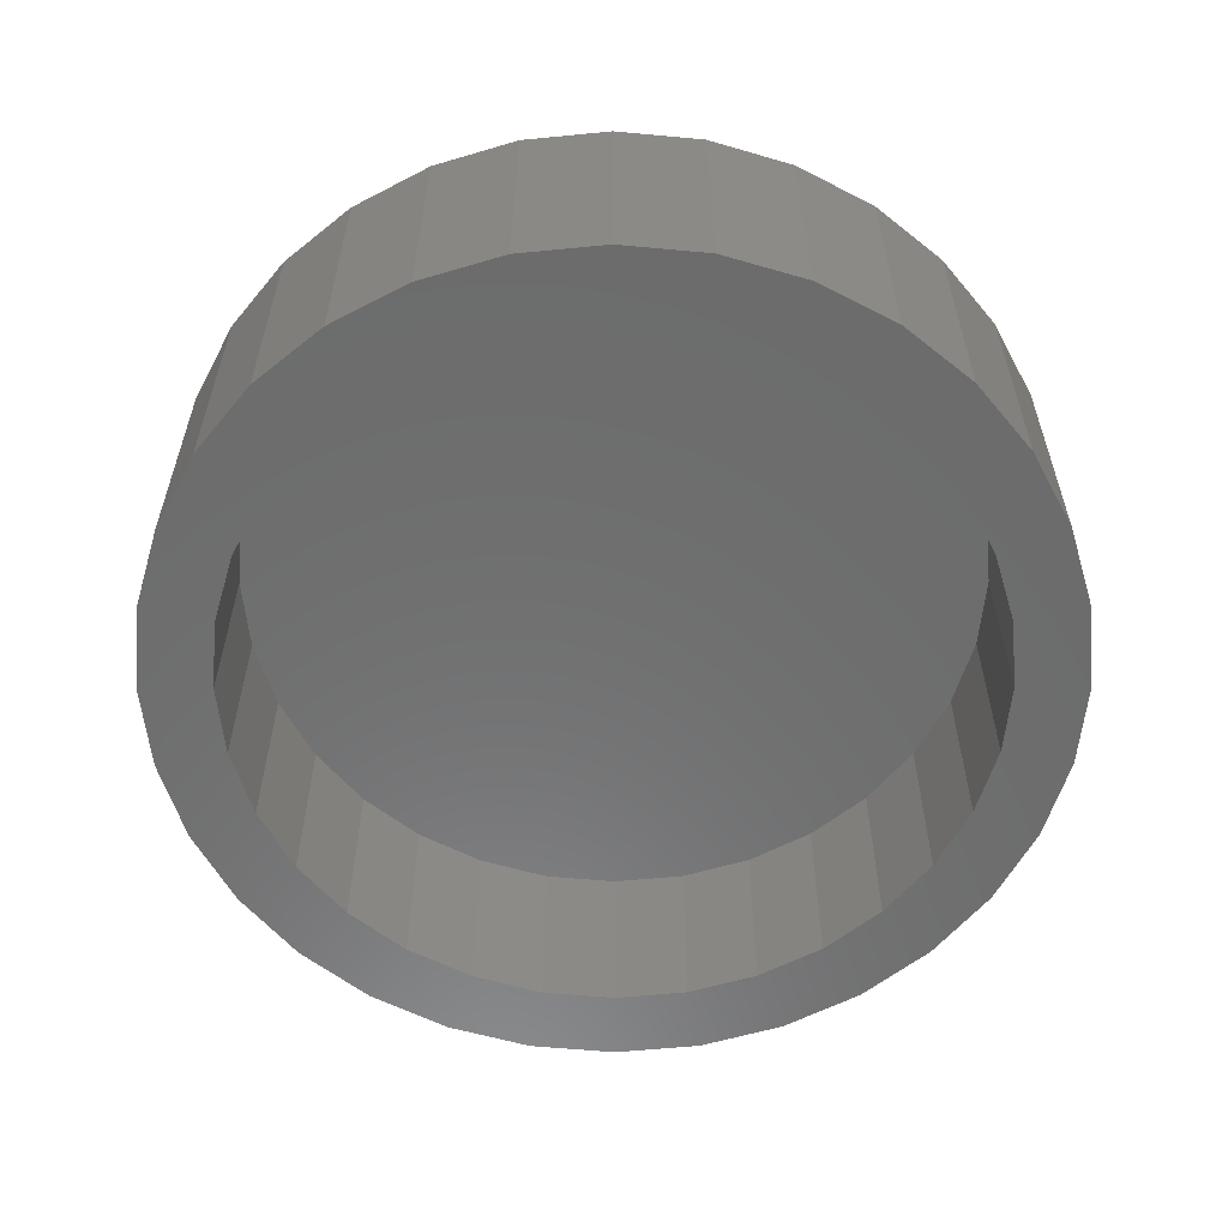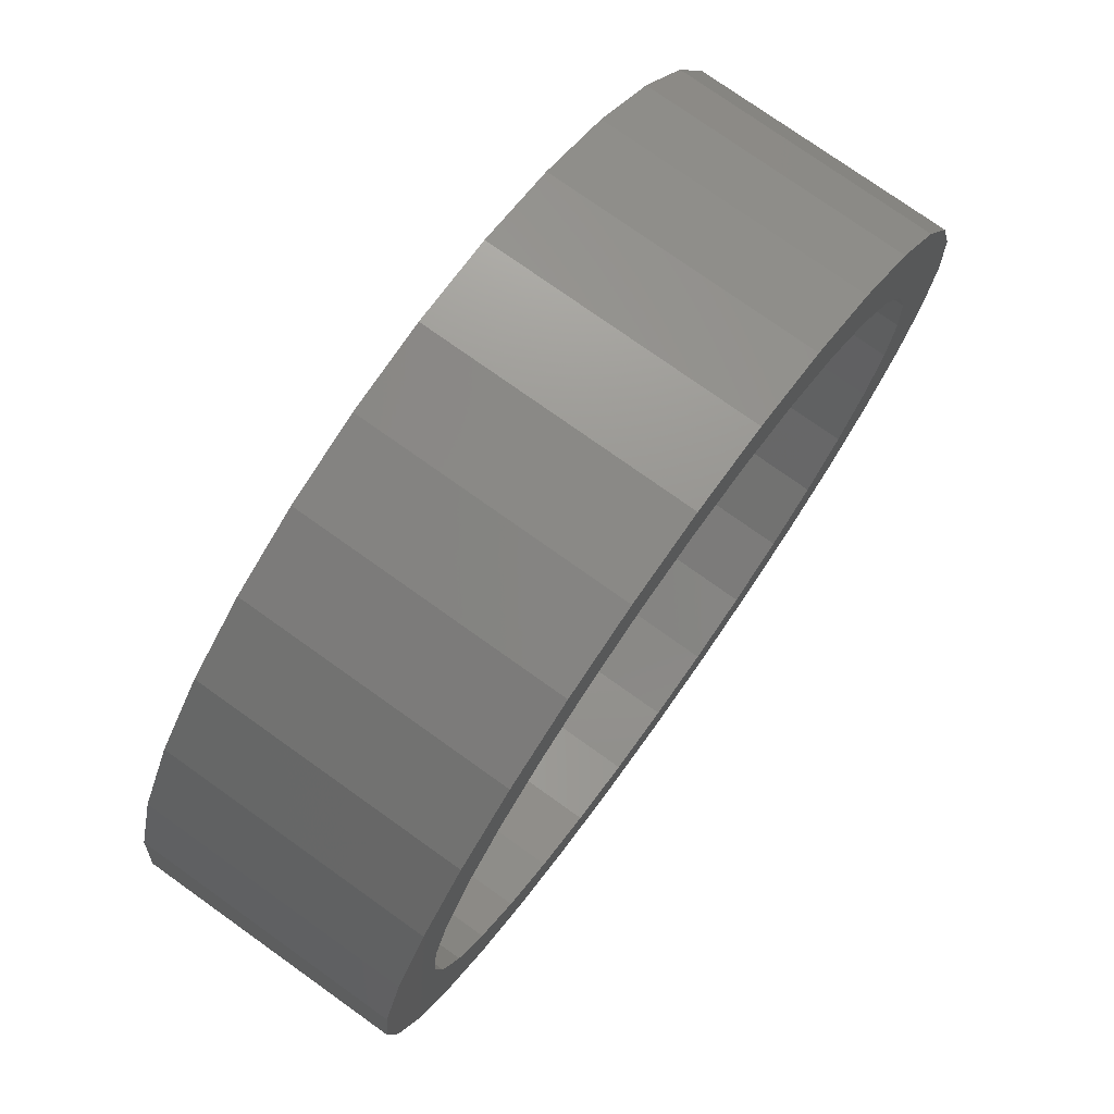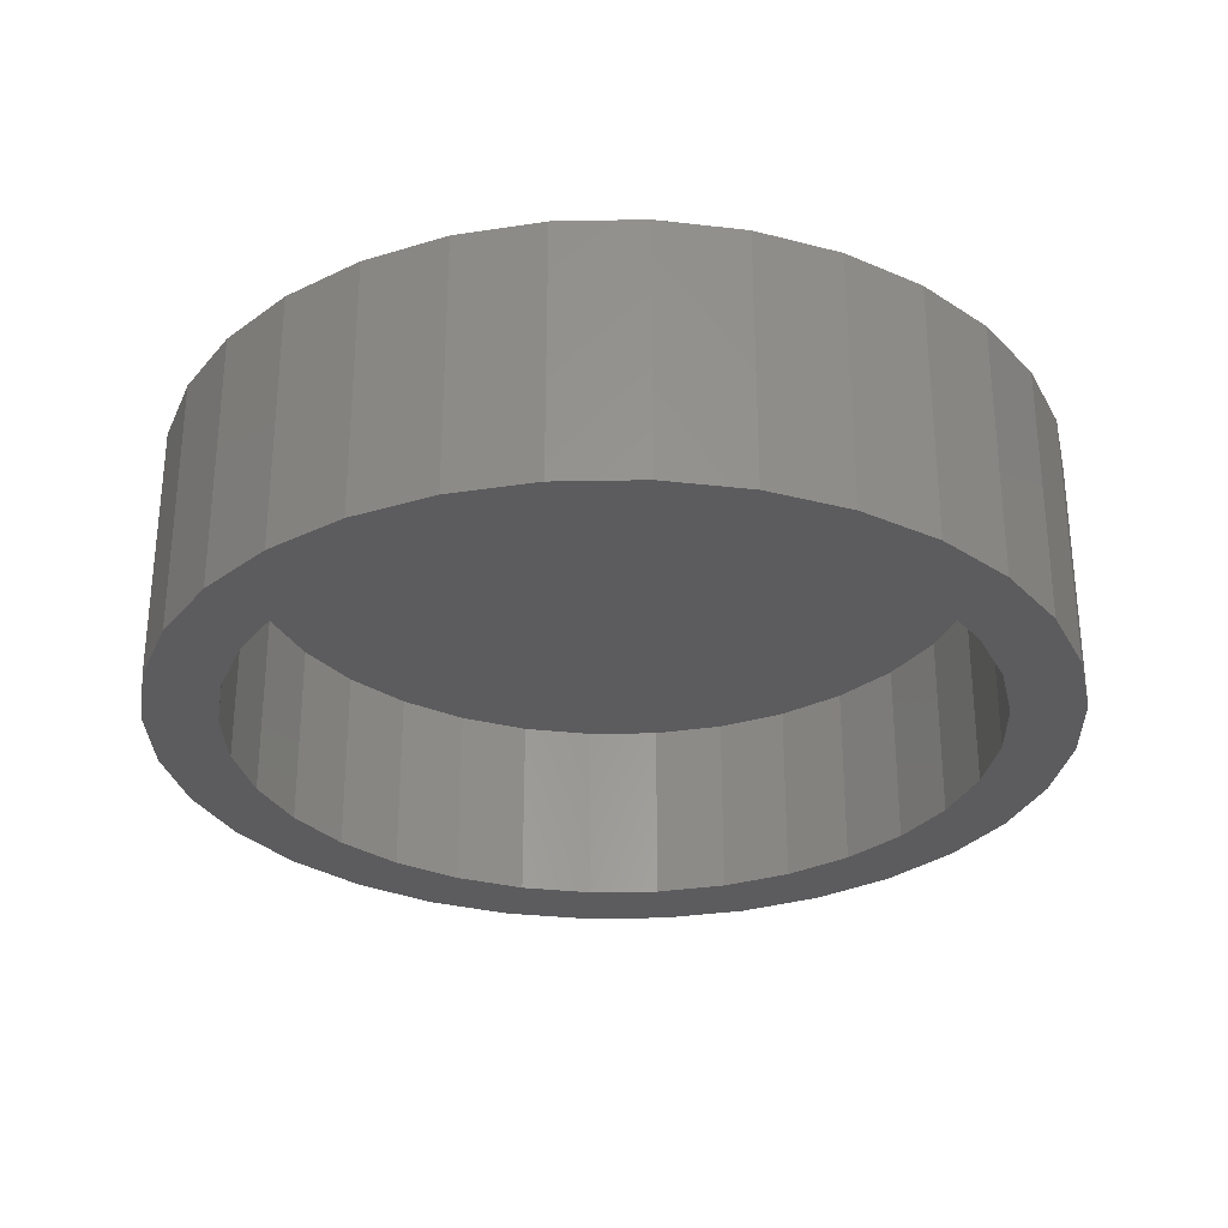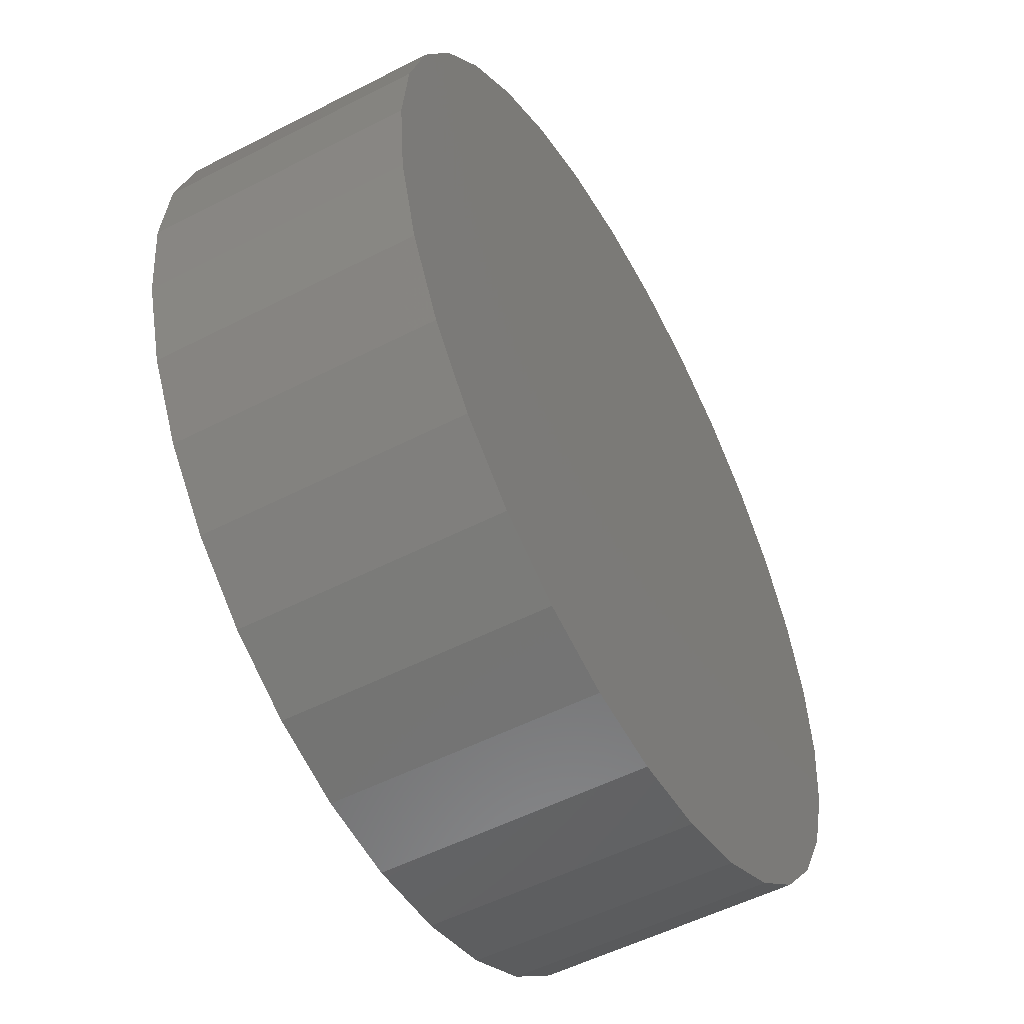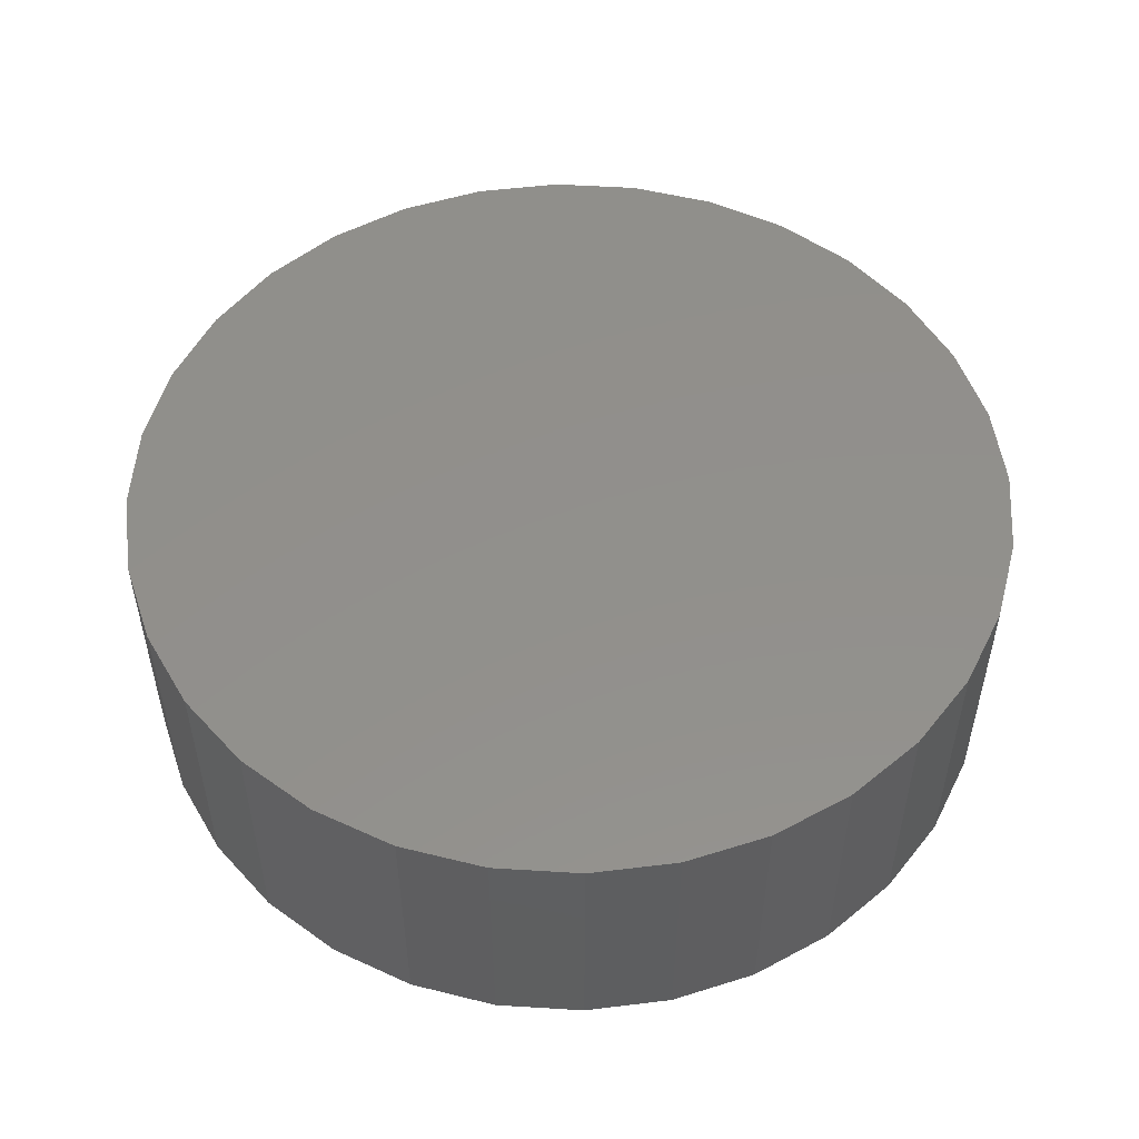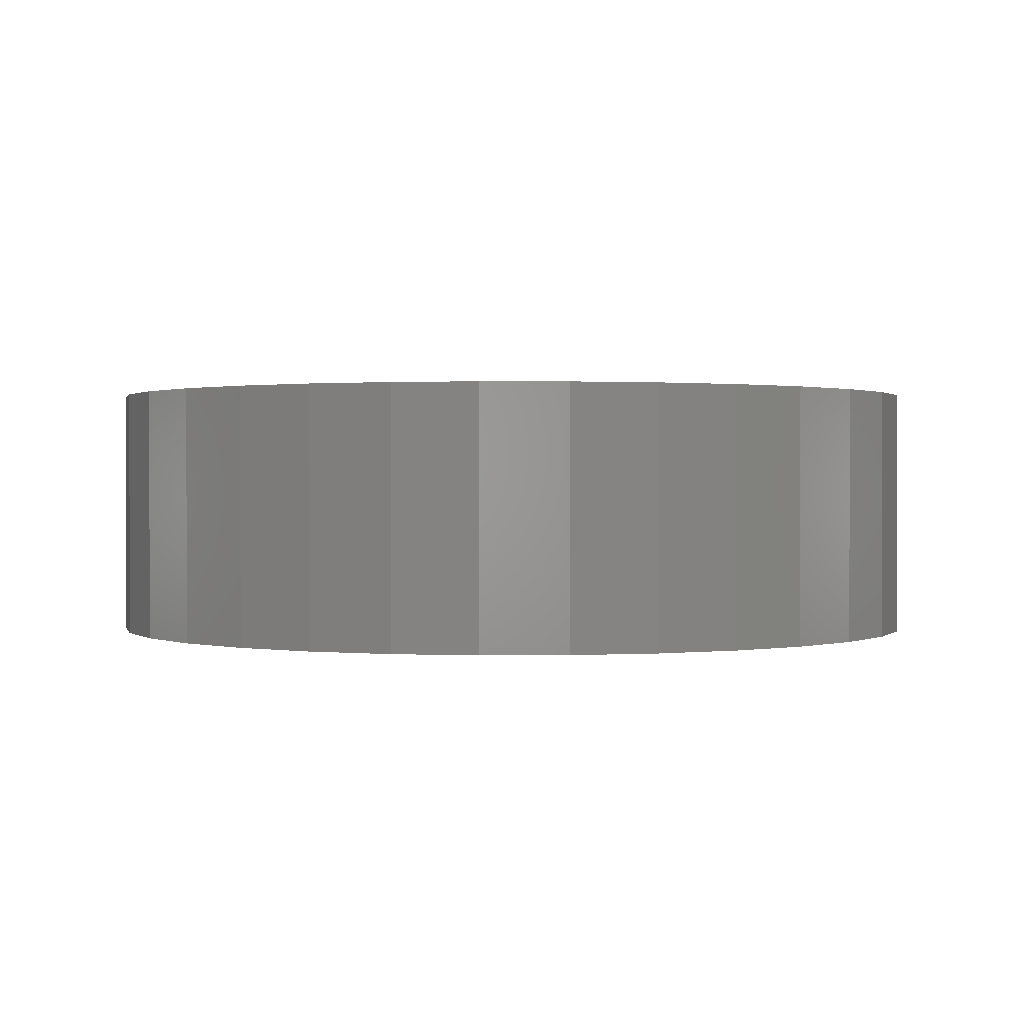
<metadata>
{"format":"stl","ext":"stl","renderer":"f3d","projection":"perspective","resolution":1024,"background":"white","views":[{"elev":-58.5,"azim":-56.1,"up":"+Y"},{"elev":75.9,"azim":-54.5,"up":"+Z"},{"elev":-29.9,"azim":-37.8,"up":"+Y"},{"elev":-53.0,"azim":118.9,"up":"+Z"},{"elev":52.3,"azim":-58.1,"up":"+Y"},{"elev":0.8,"azim":-29.7,"up":"+Y"}]}
</metadata>
<code>
# stl→obj: 128 verts, 252 faces
v 0.5577 -0.07812 0.2572
v 0.5577 -0.07812 0.2806
v 0.5294 -0.07812 0.2778
v 0.5022 -0.07812 0.2695
v 0.5112 -0.07812 0.2479
v 0.4551 -0.07812 0.2381
v 0.4901 -0.07812 0.2366
v 0.4717 -0.07812 0.2215
v 0.437 -0.07812 0.2161
v 0.4551 -0.07812 0.03281
v 0.4901 -0.07812 0.03425
v 0.4717 -0.07812 0.04938
v 0.5112 -0.07812 0.023
v 0.4771 -0.07812 0.01476
v 0.534 -0.07812 0.01607
v 0.586 -0.07812 0.2778
v 0.6133 -0.07812 0.2695
v 0.6384 -0.07812 0.2561
v 0.5815 -0.07812 0.2548
v 0.6043 -0.07812 0.2479
v 0.6604 -0.07812 0.2381
v 0.6253 -0.07812 0.2366
v 0.6438 -0.07812 0.2215
v 0.6604 -0.07812 0.03281
v 0.6784 -0.07812 0.0548
v 0.6438 -0.07812 0.04938
v 0.6253 -0.07812 0.03425
v 0.6043 -0.07812 0.023
v 0.6384 -0.07812 0.01476
v 0.5815 -0.07812 0.01607
v 0.4771 -0.07812 0.2561
v 0.534 -0.07812 0.2548
v 0.5577 -0.07812 0.01373
v 0.5022 -0.07812 0.001345
v 0.5294 -0.07812 -0.006915
v 0.5577 -0.07812 -0.009704
v 0.586 -0.07812 -0.006915
v 0.6133 -0.07812 0.001345
v 0.437 -0.07812 0.0548
v 0.4565 -0.07812 0.06783
v 0.4236 -0.07812 0.0799
v 0.4453 -0.07812 0.08887
v 0.4154 -0.07812 0.1071
v 0.4384 -0.07812 0.1117
v 0.4126 -0.07812 0.1354
v 0.436 -0.07812 0.1354
v 0.4154 -0.07812 0.1638
v 0.4384 -0.07812 0.1592
v 0.4236 -0.07812 0.191
v 0.4453 -0.07812 0.182
v 0.4565 -0.07812 0.2031
v 0.6784 -0.07812 0.2161
v 0.6589 -0.07812 0.2031
v 0.6918 -0.07812 0.191
v 0.6702 -0.07812 0.182
v 0.7001 -0.07812 0.1638
v 0.6771 -0.07812 0.1592
v 0.7029 -0.07812 0.1354
v 0.6794 -0.07812 0.1354
v 0.7001 -0.07812 0.1071
v 0.6771 -0.07812 0.1117
v 0.6918 -0.07812 0.0799
v 0.6702 -0.07812 0.08887
v 0.6589 -0.07812 0.06783
v 0.5577 -0.01562 0.01373
v 0.5815 -0.01562 0.01607
v 0.6043 -0.01562 0.023
v 0.6253 -0.01562 0.03425
v 0.6438 -0.01562 0.04938
v 0.6589 -0.01562 0.06783
v 0.6702 -0.01562 0.08887
v 0.6771 -0.01562 0.1117
v 0.6794 -0.01562 0.1354
v 0.534 -0.01562 0.01607
v 0.5112 -0.01562 0.023
v 0.4901 -0.01562 0.03425
v 0.4717 -0.01562 0.04938
v 0.4565 -0.01562 0.06783
v 0.4453 -0.01562 0.08887
v 0.4384 -0.01562 0.1117
v 0.436 -0.01562 0.1354
v 0.5577 -0.01562 0.2572
v 0.534 -0.01562 0.2548
v 0.5112 -0.01562 0.2479
v 0.4901 -0.01562 0.2366
v 0.4717 -0.01562 0.2215
v 0.4565 -0.01562 0.2031
v 0.4453 -0.01562 0.182
v 0.4384 -0.01562 0.1592
v 0.5815 -0.01562 0.2548
v 0.6043 -0.01562 0.2479
v 0.6253 -0.01562 0.2366
v 0.6438 -0.01562 0.2215
v 0.6589 -0.01562 0.2031
v 0.6702 -0.01562 0.182
v 0.6771 -0.01562 0.1592
v 0.7029 0.007812 0.1354
v 0.7001 0.007812 0.1071
v 0.6918 0.007812 0.0799
v 0.6784 0.007812 0.0548
v 0.6604 0.007812 0.03281
v 0.6384 0.007812 0.01476
v 0.6133 0.007812 0.001345
v 0.586 0.007812 -0.006915
v 0.5577 0.007812 -0.009704
v 0.5294 0.007812 -0.006915
v 0.5022 0.007812 0.001345
v 0.4771 0.007812 0.01476
v 0.4551 0.007812 0.03281
v 0.437 0.007812 0.0548
v 0.4236 0.007812 0.0799
v 0.4154 0.007812 0.1071
v 0.4126 0.007812 0.1354
v 0.4154 0.007812 0.1638
v 0.4236 0.007812 0.191
v 0.437 0.007812 0.2161
v 0.4551 0.007812 0.2381
v 0.4771 0.007812 0.2561
v 0.5022 0.007812 0.2695
v 0.5294 0.007812 0.2778
v 0.5577 0.007812 0.2806
v 0.586 0.007812 0.2778
v 0.6133 0.007812 0.2695
v 0.6384 0.007812 0.2561
v 0.6604 0.007812 0.2381
v 0.6784 0.007812 0.2161
v 0.6918 0.007812 0.191
v 0.7001 0.007812 0.1638
f 1 2 3
f 1 3 4
f 5 6 7
f 8 7 6
f 6 9 8
f 10 11 12
f 13 11 10
f 10 14 13
f 15 13 14
f 16 2 1
f 17 16 1
f 17 1 18
f 18 1 19
f 18 19 20
f 18 20 21
f 20 22 21
f 21 22 23
f 24 25 26
f 24 26 27
f 24 27 28
f 24 28 29
f 29 28 30
f 31 6 5
f 31 5 32
f 31 32 1
f 31 1 4
f 33 15 14
f 33 14 34
f 33 34 35
f 33 35 36
f 33 36 37
f 33 37 38
f 33 38 29
f 33 29 30
f 10 12 39
f 39 12 40
f 39 40 41
f 41 40 42
f 41 42 43
f 43 42 44
f 43 44 45
f 45 44 46
f 45 46 47
f 47 46 48
f 47 48 49
f 49 48 50
f 49 50 9
f 9 50 51
f 9 51 8
f 21 23 52
f 52 23 53
f 52 53 54
f 54 53 55
f 54 55 56
f 56 55 57
f 56 57 58
f 58 57 59
f 58 59 60
f 60 59 61
f 60 61 62
f 62 61 63
f 62 63 25
f 25 63 64
f 25 64 26
f 65 30 66
f 66 30 28
f 66 28 67
f 67 28 27
f 67 27 68
f 68 27 26
f 68 26 69
f 69 26 64
f 69 64 70
f 70 64 63
f 70 63 71
f 71 63 61
f 71 61 72
f 72 61 59
f 72 59 73
f 30 65 33
f 33 65 74
f 33 74 15
f 15 74 75
f 15 75 13
f 13 75 76
f 13 76 11
f 11 76 77
f 11 77 12
f 12 77 78
f 12 78 40
f 40 78 79
f 40 79 42
f 42 79 80
f 42 80 44
f 44 80 81
f 44 81 46
f 82 32 83
f 83 32 5
f 83 5 84
f 84 5 7
f 84 7 85
f 85 7 8
f 85 8 86
f 86 8 51
f 86 51 87
f 87 51 50
f 87 50 88
f 88 50 48
f 88 48 89
f 89 48 46
f 89 46 81
f 32 82 1
f 1 82 90
f 1 90 19
f 19 90 91
f 19 91 20
f 20 91 92
f 20 92 22
f 22 92 93
f 22 93 23
f 23 93 94
f 23 94 53
f 53 94 95
f 53 95 55
f 55 95 96
f 55 96 57
f 57 96 73
f 57 73 59
f 97 58 98
f 98 58 60
f 98 60 99
f 99 60 62
f 99 62 100
f 100 62 25
f 100 25 101
f 101 25 24
f 101 24 102
f 102 24 29
f 102 29 103
f 103 29 38
f 103 38 104
f 104 38 37
f 104 37 105
f 105 37 36
f 105 36 106
f 106 36 35
f 106 35 107
f 107 35 34
f 107 34 108
f 108 34 14
f 108 14 109
f 109 14 10
f 109 10 110
f 110 10 39
f 110 39 111
f 111 39 41
f 111 41 112
f 112 41 43
f 112 43 113
f 113 43 45
f 113 45 114
f 114 45 47
f 114 47 115
f 115 47 49
f 115 49 116
f 116 49 9
f 116 9 117
f 117 9 6
f 117 6 118
f 118 6 31
f 118 31 119
f 119 31 4
f 119 4 120
f 120 4 3
f 120 3 121
f 121 3 2
f 121 2 122
f 122 2 16
f 122 16 123
f 123 16 17
f 123 17 124
f 124 17 18
f 124 18 125
f 125 18 21
f 125 21 126
f 126 21 52
f 126 52 127
f 127 52 54
f 127 54 128
f 128 54 56
f 128 56 97
f 97 56 58
f 121 122 120
f 119 120 122
f 123 119 122
f 104 106 103
f 105 106 104
f 106 107 103
f 103 107 108
f 103 108 102
f 102 108 109
f 102 109 101
f 101 109 110
f 101 110 100
f 100 110 111
f 100 111 99
f 99 111 112
f 99 112 98
f 98 112 113
f 98 113 97
f 97 113 114
f 97 114 128
f 128 114 115
f 128 115 127
f 127 115 116
f 127 116 126
f 126 116 117
f 126 117 125
f 125 117 118
f 125 118 124
f 124 118 119
f 124 119 123
f 83 90 82
f 90 83 84
f 90 84 91
f 91 84 85
f 91 85 92
f 68 75 67
f 67 75 74
f 67 74 66
f 66 74 65
f 92 85 93
f 93 85 86
f 93 86 94
f 94 86 87
f 94 87 95
f 95 87 88
f 95 88 96
f 96 88 89
f 96 89 73
f 73 89 81
f 73 81 72
f 72 81 80
f 72 80 71
f 71 80 79
f 71 79 70
f 70 79 78
f 70 78 69
f 69 78 77
f 69 77 68
f 68 77 76
f 68 76 75

</code>
